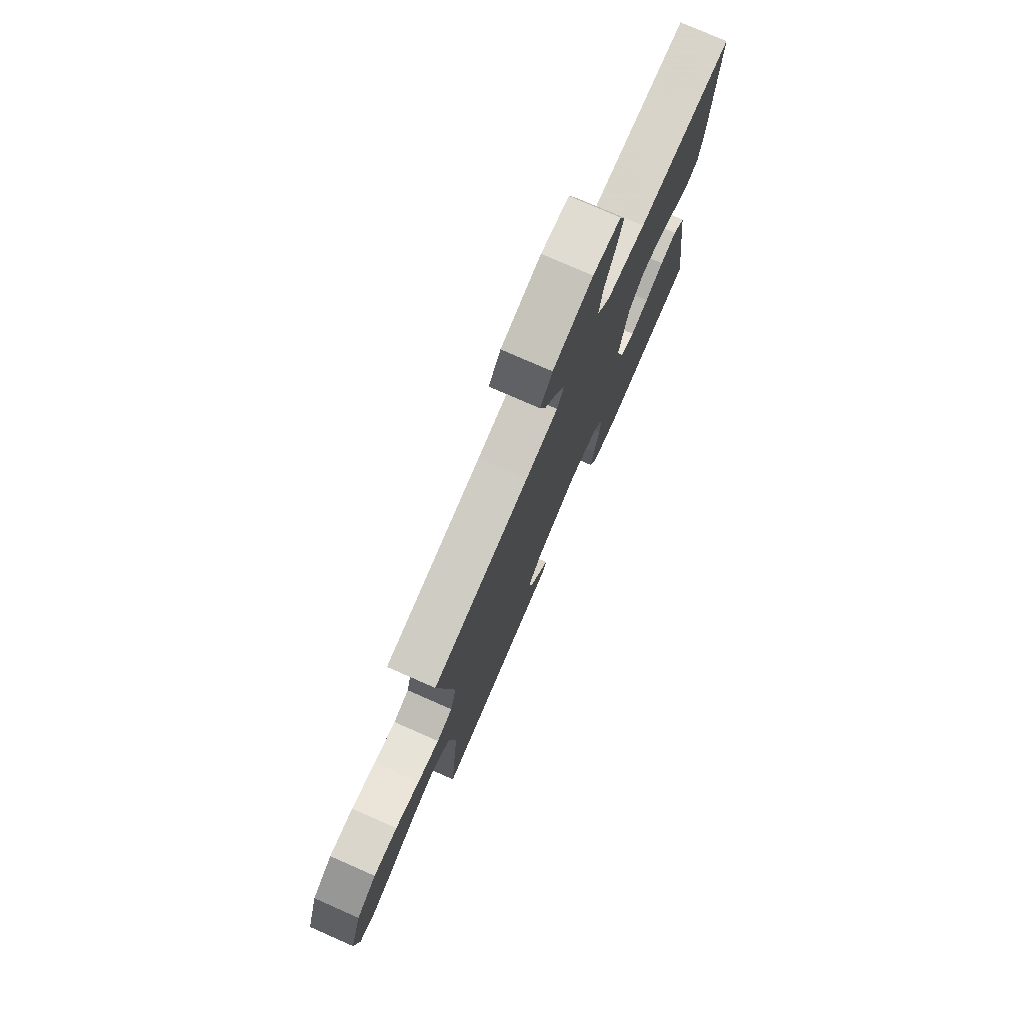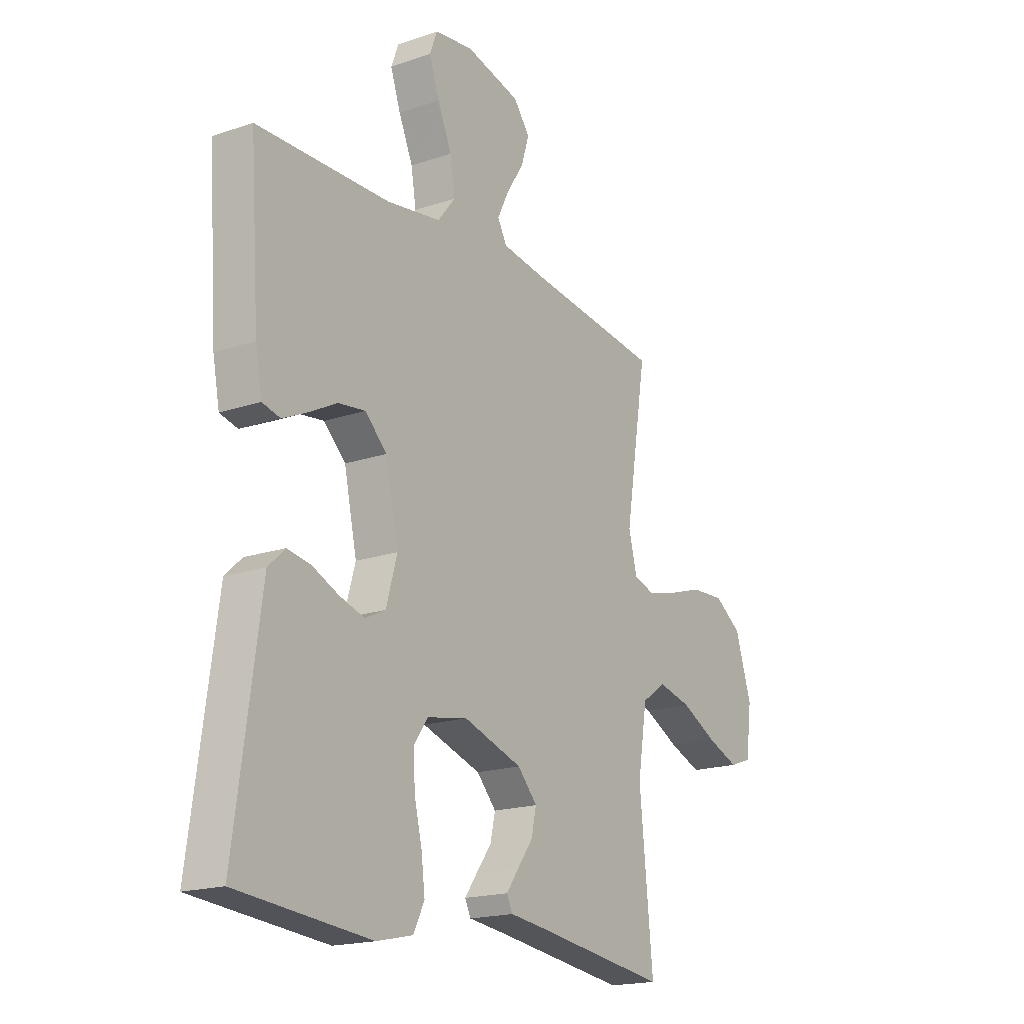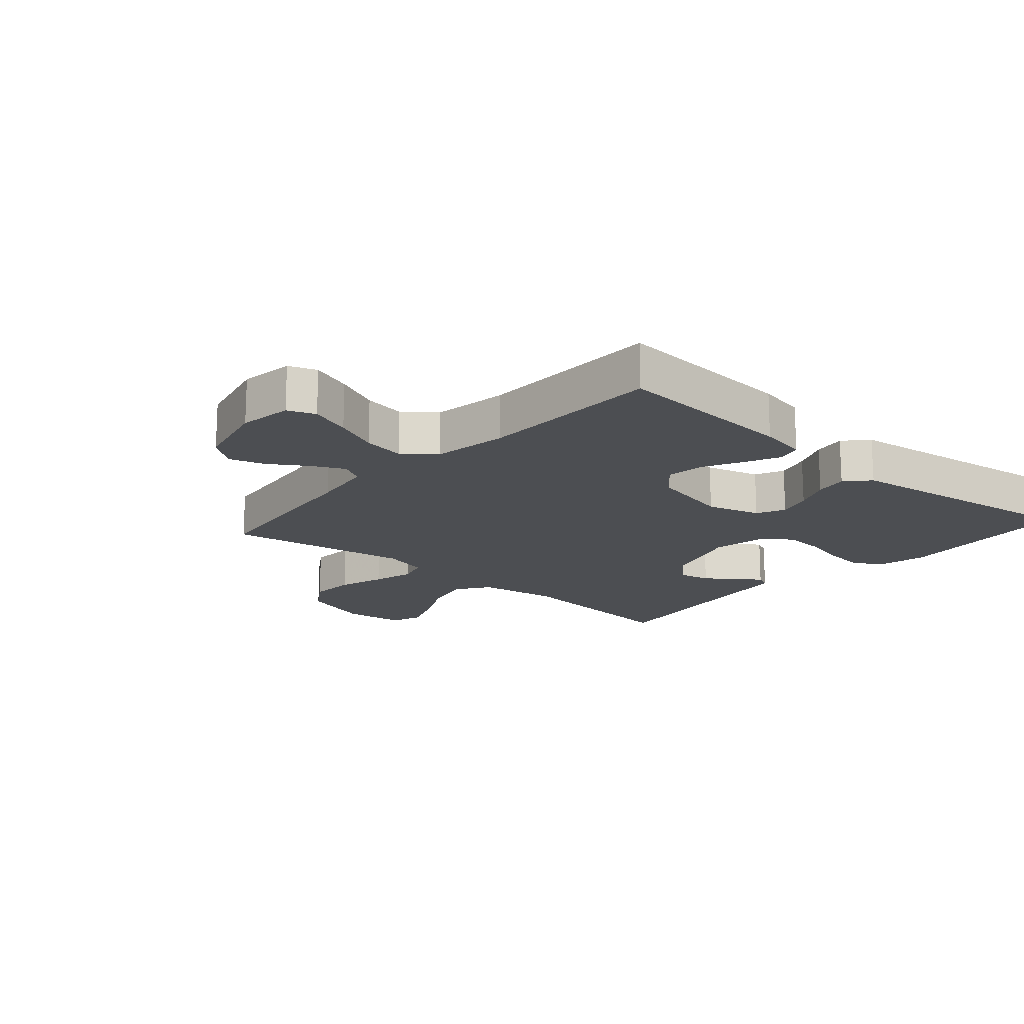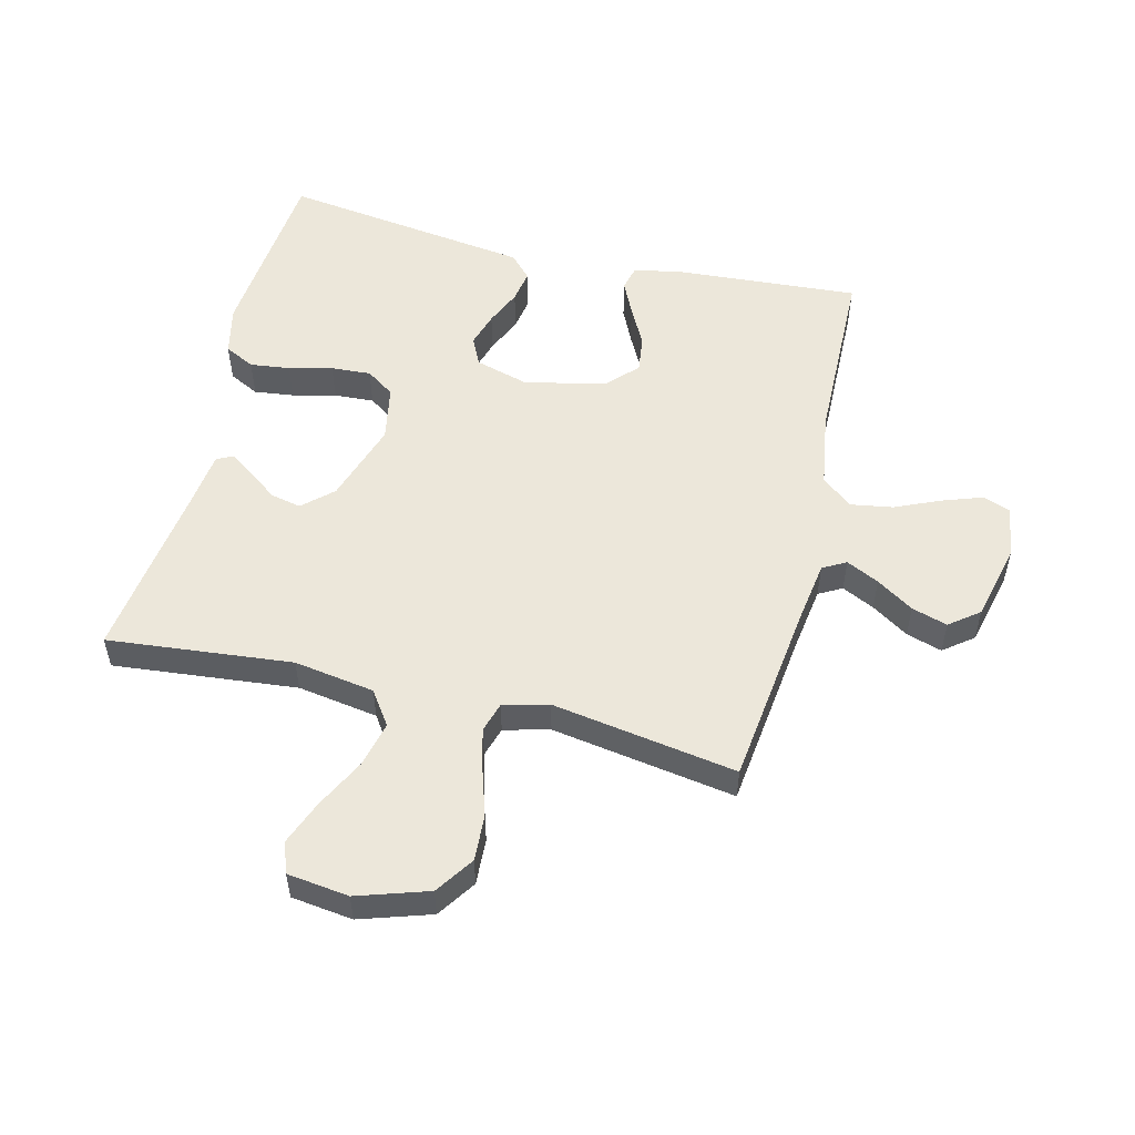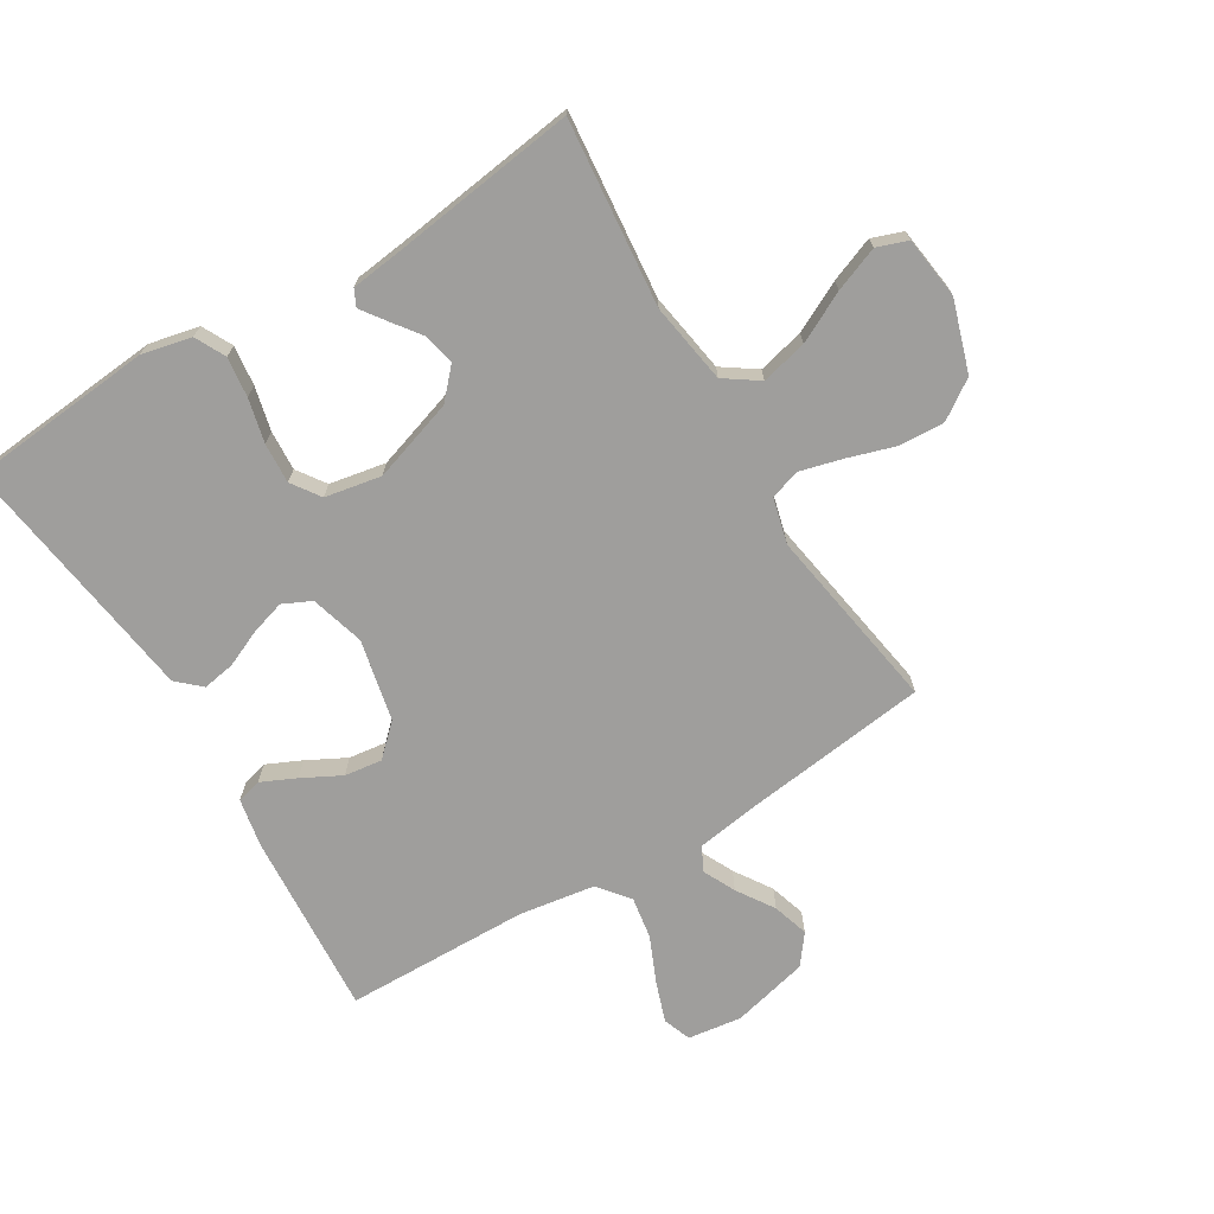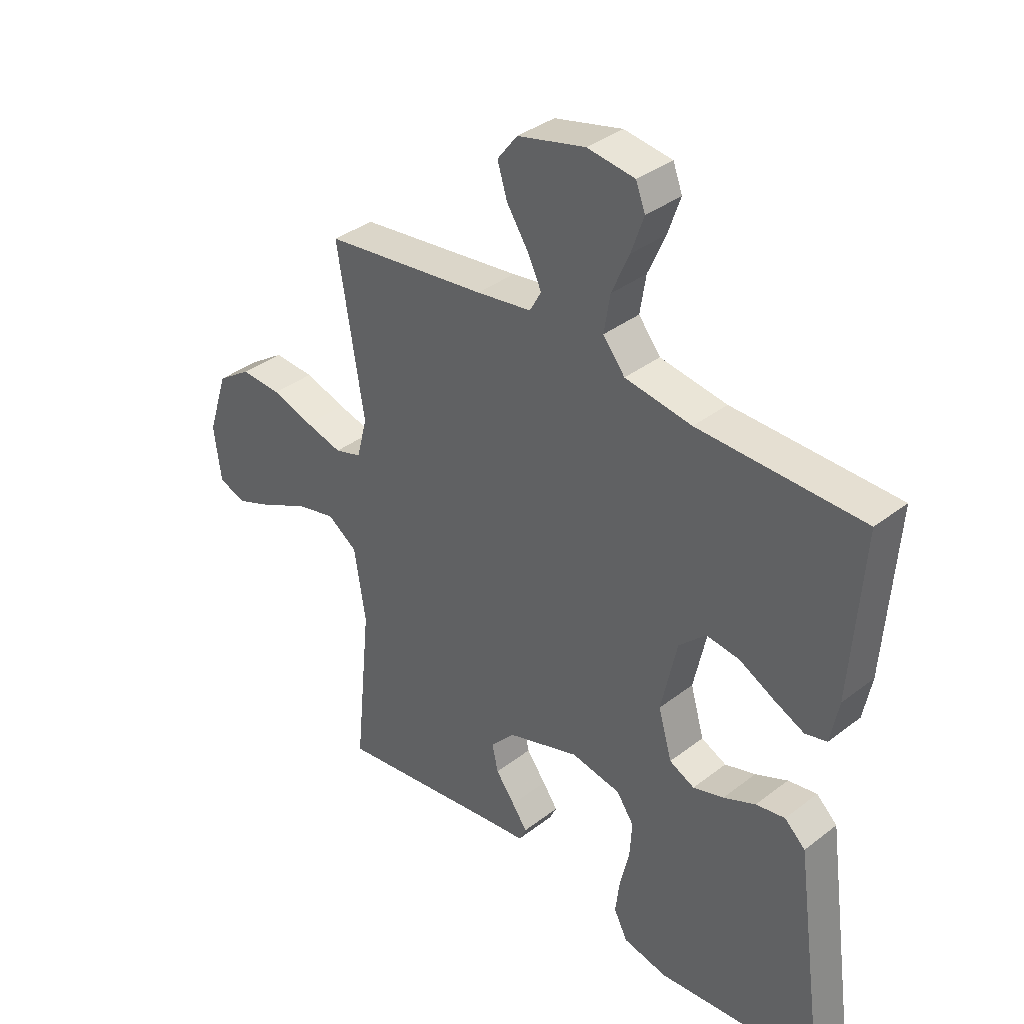
<metadata>
{"format":"obj","ext":"obj","renderer":"f3d","projection":"perspective","resolution":1024,"background":"white","views":[{"elev":77.0,"azim":-66.3,"up":"+Z"},{"elev":-18.3,"azim":123.3,"up":"+Z"},{"elev":-16.8,"azim":48.6,"up":"+Y"},{"elev":53.3,"azim":-76.2,"up":"+Y"},{"elev":-70.9,"azim":-148.8,"up":"+Y"},{"elev":36.4,"azim":45.0,"up":"+Z"}]}
</metadata>
<code>
v -0.5 0.07 0.5
v -0.2 0.07 0.537
v -0.099 0.07 0.552
v -0.078 0.07 0.59
v -0.104 0.07 0.643
v -0.143 0.07 0.703
v -0.161 0.07 0.761
v -0.124 0.07 0.809
v 0 0.07 0.839
v 0.087 0.07 0.827
v 0.104 0.07 0.782
v 0.081 0.07 0.716
v 0.049 0.07 0.643
v 0.038 0.07 0.575
v 0.078 0.07 0.525
v 0.2 0.07 0.506
v 0.5 0.07 0.5
v 0.479 0.07 0.2
v 0.464 0.07 0.122
v 0.424 0.07 0.112
v 0.368 0.07 0.138
v 0.305 0.07 0.171
v 0.244 0.07 0.179
v 0.195 0.07 0.132
v 0.166 0.07 0
v 0.191 0.07 -0.087
v 0.237 0.07 -0.109
v 0.293 0.07 -0.092
v 0.352 0.07 -0.066
v 0.405 0.07 -0.057
v 0.443 0.07 -0.092
v 0.458 0.07 -0.2
v 0.5 0.07 -0.5
v 0.2 0.07 -0.527
v 0.119 0.07 -0.509
v 0.094 0.07 -0.46
v 0.102 0.07 -0.395
v 0.119 0.07 -0.324
v 0.123 0.07 -0.259
v 0.091 0.07 -0.213
v 0 0.07 -0.196
v -0.133 0.07 -0.239
v -0.177 0.07 -0.287
v -0.166 0.07 -0.337
v -0.131 0.07 -0.384
v -0.103 0.07 -0.423
v -0.116 0.07 -0.45
v -0.2 0.07 -0.46
v -0.5 0.07 -0.5
v -0.47 0.07 -0.2
v -0.491 0.07 -0.069
v -0.546 0.07 -0.031
v -0.621 0.07 -0.049
v -0.702 0.07 -0.09
v -0.774 0.07 -0.118
v -0.824 0.07 -0.1
v -0.837 0.07 0
v -0.8 0.07 0.115
v -0.738 0.07 0.157
v -0.663 0.07 0.153
v -0.587 0.07 0.129
v -0.519 0.07 0.111
v -0.47 0.07 0.126
v -0.451 0.07 0.2
v -0.5 0 0.5
v -0.2 0 0.537
v -0.099 0 0.552
v -0.078 0 0.59
v -0.104 0 0.643
v -0.143 0 0.703
v -0.161 0 0.761
v -0.124 0 0.809
v 0 0 0.839
v 0.087 0 0.827
v 0.104 0 0.782
v 0.081 0 0.716
v 0.049 0 0.643
v 0.038 0 0.575
v 0.078 0 0.525
v 0.2 0 0.506
v 0.5 0 0.5
v 0.479 0 0.2
v 0.464 0 0.122
v 0.424 0 0.112
v 0.368 0 0.138
v 0.305 0 0.171
v 0.244 0 0.179
v 0.195 0 0.132
v 0.166 0 0
v 0.191 0 -0.087
v 0.237 0 -0.109
v 0.293 0 -0.092
v 0.352 0 -0.066
v 0.405 0 -0.057
v 0.443 0 -0.092
v 0.458 0 -0.2
v 0.5 0 -0.5
v 0.2 0 -0.527
v 0.119 0 -0.509
v 0.094 0 -0.46
v 0.102 0 -0.395
v 0.119 0 -0.324
v 0.123 0 -0.259
v 0.091 0 -0.213
v 0 0 -0.196
v -0.133 0 -0.239
v -0.177 0 -0.287
v -0.166 0 -0.337
v -0.131 0 -0.384
v -0.103 0 -0.423
v -0.116 0 -0.45
v -0.2 0 -0.46
v -0.5 0 -0.5
v -0.47 0 -0.2
v -0.491 0 -0.069
v -0.546 0 -0.031
v -0.621 0 -0.049
v -0.702 0 -0.09
v -0.774 0 -0.118
v -0.824 0 -0.1
v -0.837 0 0
v -0.8 0 0.115
v -0.738 0 0.157
v -0.663 0 0.153
v -0.587 0 0.129
v -0.519 0 0.111
v -0.47 0 0.126
v -0.451 0 0.2
f 59 60 61
f 58 59 61
f 57 58 61
f 56 57 61
f 55 56 61
f 54 55 61
f 53 54 61
f 52 53 61 62
f 51 52 62 63
f 48 49 50
f 48 50 51
f 47 48 51
f 46 47 51
f 45 46 51
f 44 45 51
f 51 63 64
f 44 51 64
f 43 44 64
f 36 37 38
f 35 36 38
f 34 35 38
f 33 34 38
f 32 33 38
f 32 38 39
f 31 32 39
f 30 31 39
f 29 30 39
f 28 29 39
f 27 28 39 40
f 20 21 22
f 19 20 22
f 18 19 22
f 17 18 22
f 16 17 22
f 15 16 22 23
f 14 15 23 24
f 11 12 13
f 10 11 13
f 9 10 13
f 8 9 13
f 7 8 13
f 6 7 13
f 5 6 13
f 4 5 13 14
f 14 24 25
f 4 14 25
f 3 4 25
f 64 1 2
f 43 64 2
f 42 43 2
f 26 27 40 41
f 26 41 42
f 25 26 42
f 3 25 42
f 2 3 42
f 125 124 123
f 125 123 122
f 125 122 121
f 125 121 120
f 125 120 119
f 125 119 118
f 125 118 117
f 126 125 117 116
f 127 126 116 115
f 114 113 112
f 115 114 112
f 115 112 111
f 115 111 110
f 115 110 109
f 115 109 108
f 128 127 115
f 128 115 108
f 128 108 107
f 102 101 100
f 102 100 99
f 102 99 98
f 102 98 97
f 102 97 96
f 103 102 96
f 103 96 95
f 103 95 94
f 103 94 93
f 103 93 92
f 104 103 92 91
f 86 85 84
f 86 84 83
f 86 83 82
f 86 82 81
f 86 81 80
f 87 86 80 79
f 88 87 79 78
f 77 76 75
f 77 75 74
f 77 74 73
f 77 73 72
f 77 72 71
f 77 71 70
f 77 70 69
f 78 77 69 68
f 89 88 78
f 89 78 68
f 89 68 67
f 66 65 128
f 66 128 107
f 66 107 106
f 105 104 91 90
f 106 105 90
f 106 90 89
f 106 89 67
f 106 67 66
f 1 65 66 2
f 2 66 67 3
f 3 67 68 4
f 4 68 69 5
f 5 69 70 6
f 6 70 71 7
f 7 71 72 8
f 8 72 73 9
f 9 73 74 10
f 10 74 75 11
f 11 75 76 12
f 12 76 77 13
f 13 77 78 14
f 14 78 79 15
f 15 79 80 16
f 16 80 81 17
f 17 81 82 18
f 18 82 83 19
f 19 83 84 20
f 20 84 85 21
f 21 85 86 22
f 22 86 87 23
f 23 87 88 24
f 24 88 89 25
f 25 89 90 26
f 26 90 91 27
f 27 91 92 28
f 28 92 93 29
f 29 93 94 30
f 30 94 95 31
f 31 95 96 32
f 32 96 97 33
f 33 97 98 34
f 34 98 99 35
f 35 99 100 36
f 36 100 101 37
f 37 101 102 38
f 38 102 103 39
f 39 103 104 40
f 40 104 105 41
f 41 105 106 42
f 42 106 107 43
f 43 107 108 44
f 44 108 109 45
f 45 109 110 46
f 46 110 111 47
f 47 111 112 48
f 48 112 113 49
f 49 113 114 50
f 50 114 115 51
f 51 115 116 52
f 52 116 117 53
f 53 117 118 54
f 54 118 119 55
f 55 119 120 56
f 56 120 121 57
f 57 121 122 58
f 58 122 123 59
f 59 123 124 60
f 60 124 125 61
f 61 125 126 62
f 62 126 127 63
f 63 127 128 64
f 64 128 65 1

</code>
